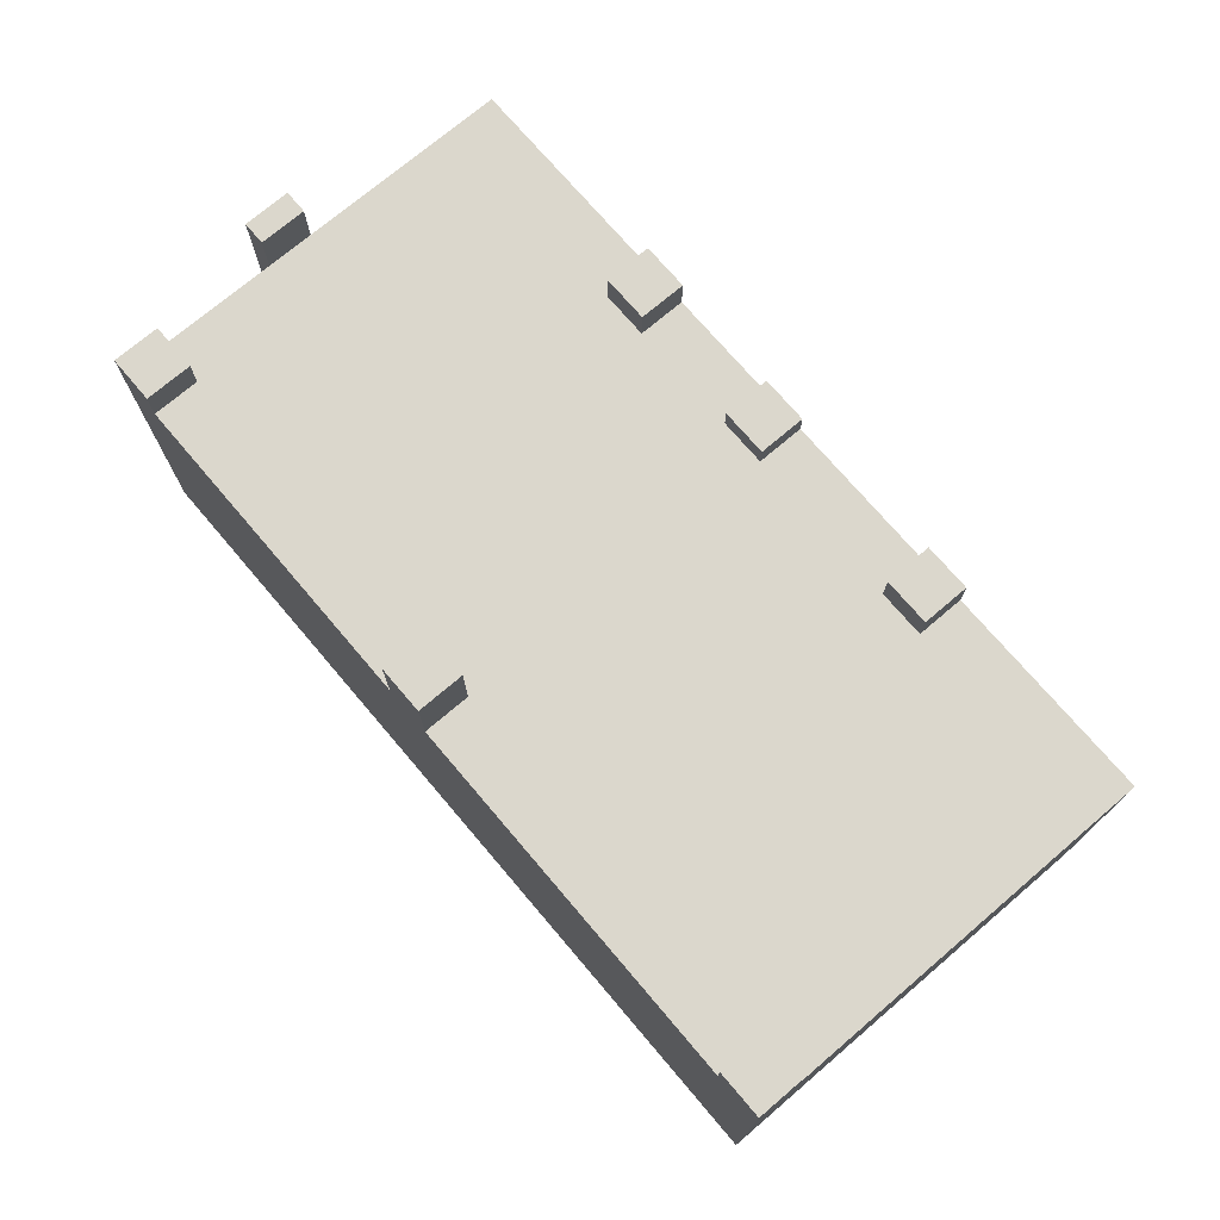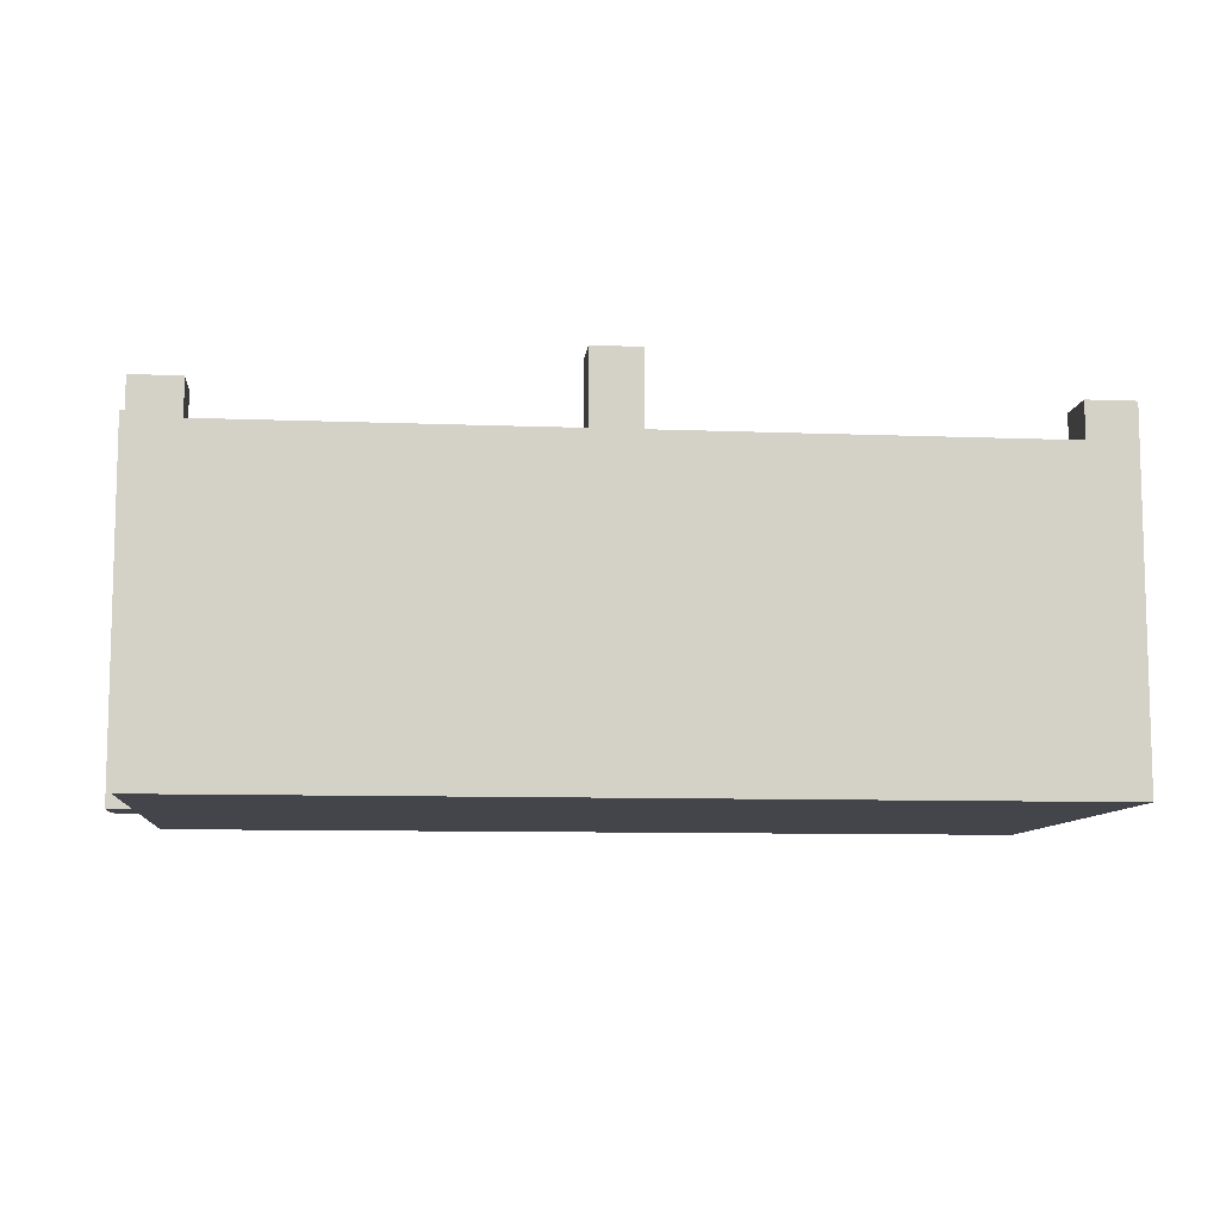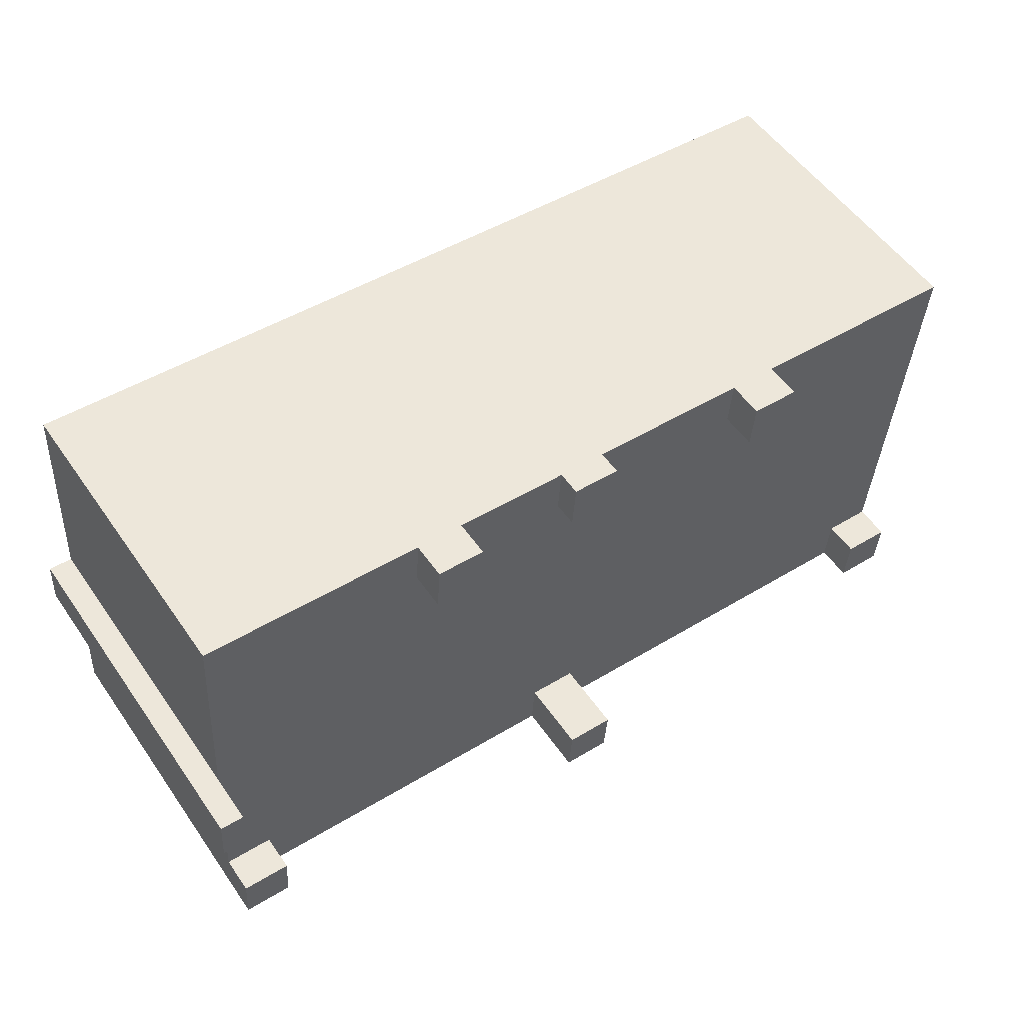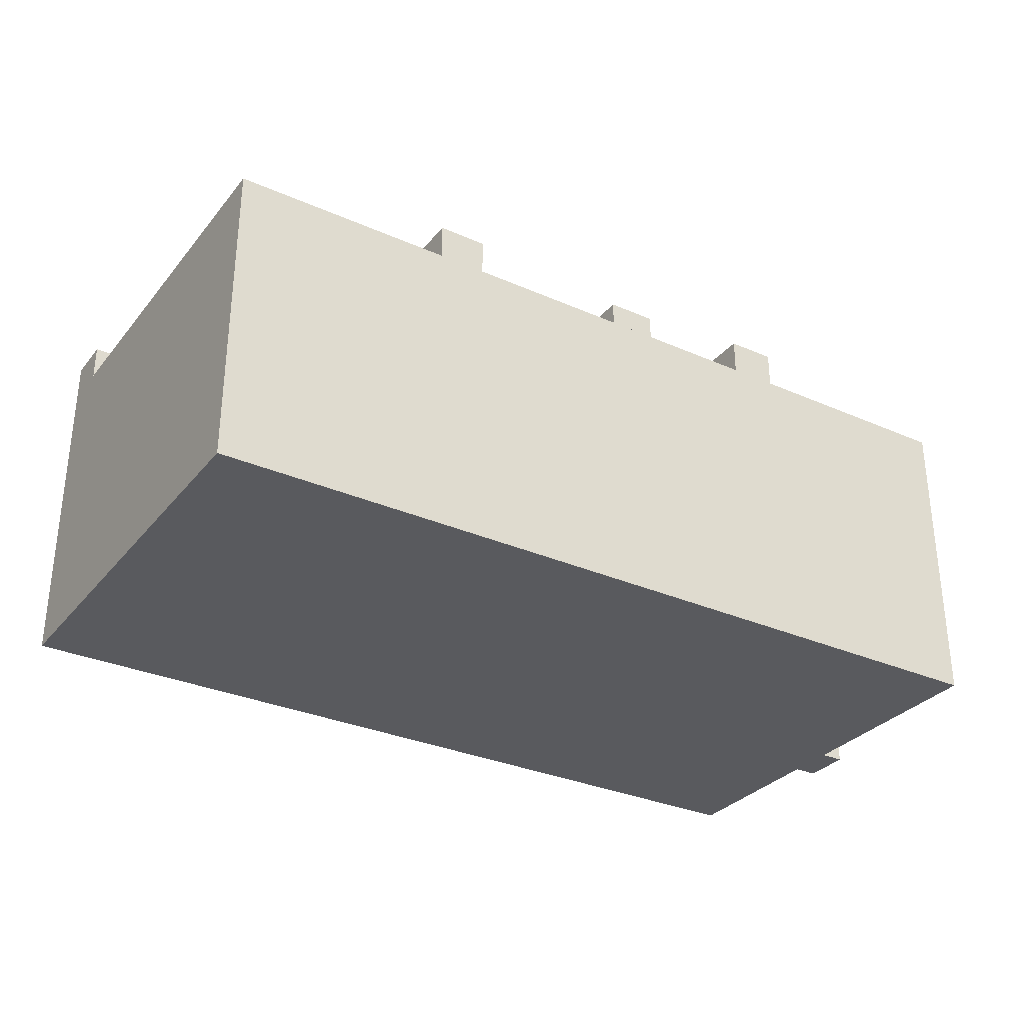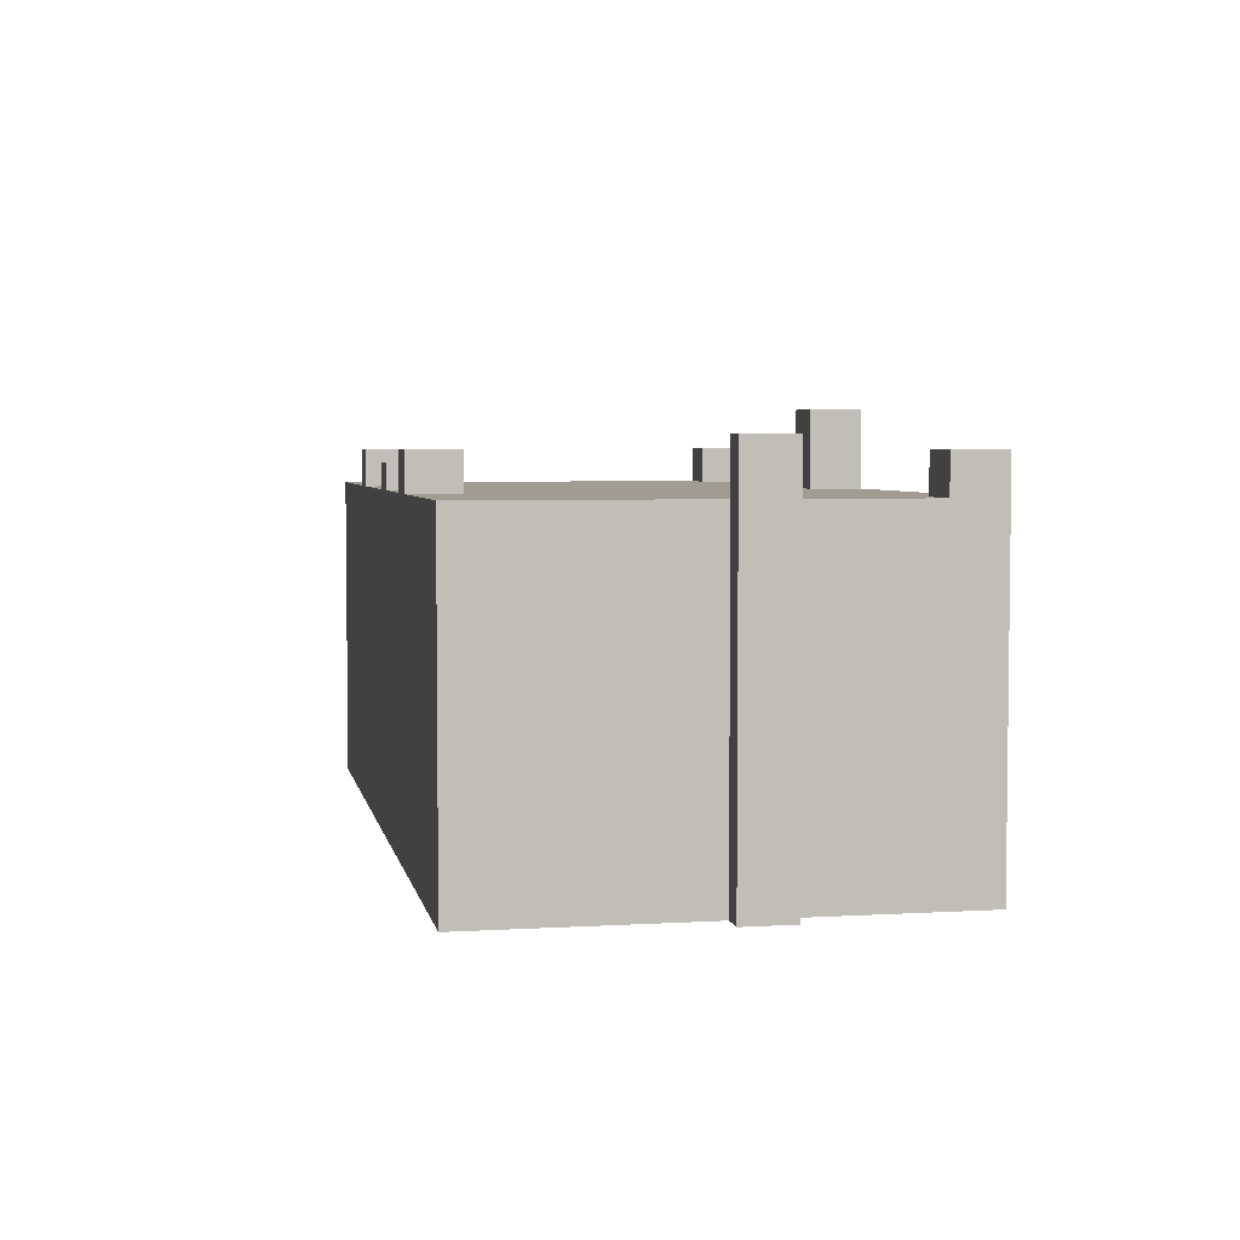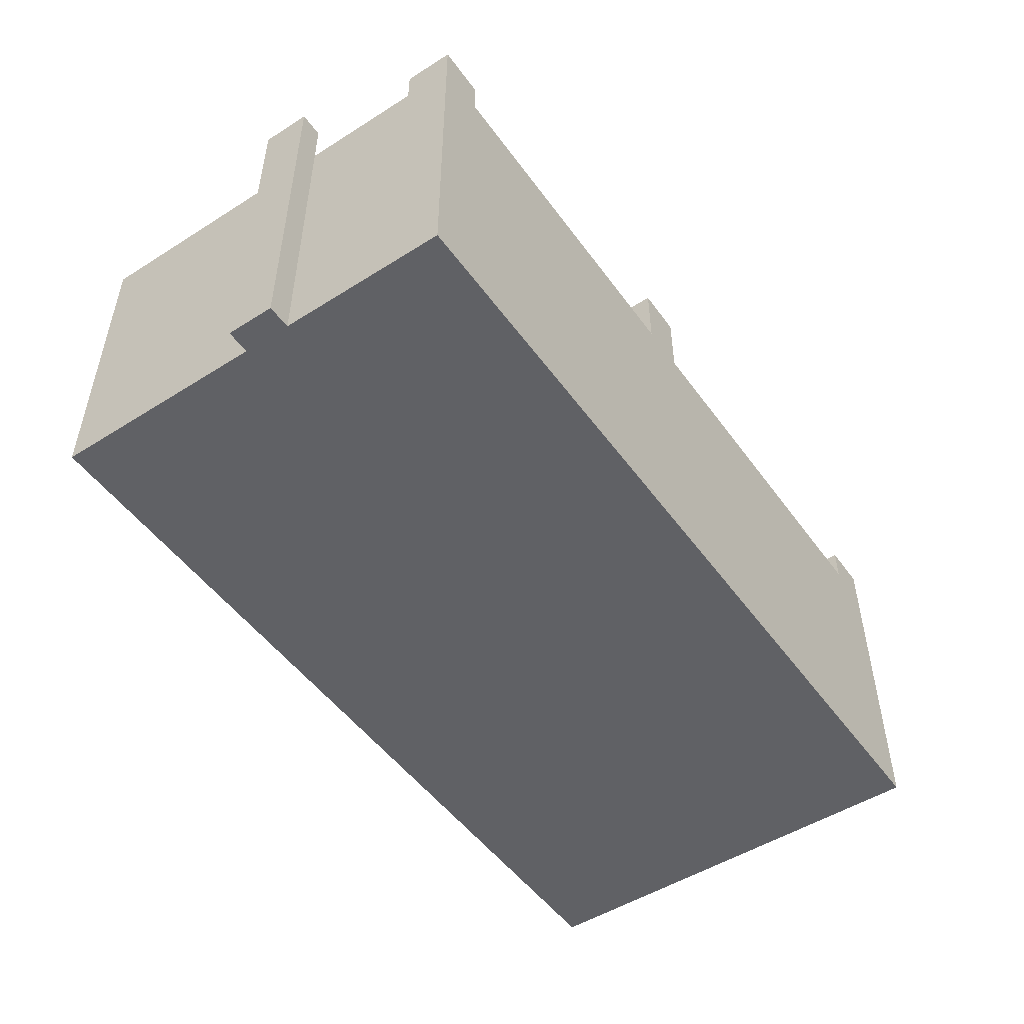
<metadata>
{"format":"obj","ext":"obj","renderer":"f3d","projection":"perspective","resolution":1024,"background":"white","views":[{"elev":73.3,"azim":-134.2,"up":"+Y"},{"elev":-9.3,"azim":170.3,"up":"+Y"},{"elev":54.4,"azim":145.7,"up":"+Z"},{"elev":-31.2,"azim":-35.9,"up":"+Y"},{"elev":4.3,"azim":75.2,"up":"+Y"},{"elev":-50.4,"azim":120.9,"up":"+Y"}]}
</metadata>
<code>
v 296.5 145 818.6
v 296.5 175 818.6
v 276.5 145 817.3
v 276.5 175 817.3
v 275.2 145 837.3
v 275.2 175 837.3
v 295.1 145 838.6
v 295.1 175 838.6
f 1 3 4 2
f 3 5 6 4
f 5 7 8 6
f 7 1 2 8
f 3 1 7
f 7 5 3
f 4 8 2
f 8 4 6
v 456.6 145 829.3
v 456.6 160 829.3
v 436.6 145 828
v 436.6 160 828
v 435.3 145 847.9
v 435.3 160 847.9
v 455.3 145 849.2
v 455.3 160 849.2
f 9 11 12 10
f 11 13 14 12
f 13 15 16 14
f 15 9 10 16
f 9 15 13
f 13 11 9
f 10 14 16
f 14 10 12
v 264 145 996.9
v 264 155 996.9
v 284 145 998.2
v 284 155 998.2
v 285.3 145 978.2
v 285.3 155 978.2
v 265.3 145 976.9
v 265.3 155 976.9
f 17 19 20 18
f 19 21 22 20
f 21 23 24 22
f 23 17 18 24
f 19 17 23
f 23 21 19
f 20 24 18
f 24 20 22
v 331.5 145 1001
v 331.5 160 1001
v 351.5 145 1003
v 351.5 160 1003
v 352.8 145 982.7
v 352.8 160 982.7
v 332.8 145 981.4
v 332.8 160 981.4
f 25 27 28 26
f 27 29 30 28
f 29 31 32 30
f 31 25 26 32
f 27 25 31
f 31 29 27
f 28 32 26
f 32 28 30
v 176.5 145 991
v 176.5 160 991
v 196.5 145 992.4
v 196.5 160 992.4
v 197.8 145 972.4
v 197.8 160 972.4
v 177.9 145 971.1
v 177.9 160 971.1
f 33 35 36 34
f 35 37 38 36
f 37 39 40 38
f 39 33 34 40
f 35 33 39
f 39 37 35
f 36 40 34
f 40 36 38
v 450.6 15 919.1
v 450.6 165 919.1
v 460.6 15 919.8
v 460.6 165 919.8
v 461.9 15 899.8
v 461.9 165 899.8
v 451.9 15 899.1
v 451.9 165 899.1
f 41 43 44 42
f 43 45 46 44
f 45 47 48 46
f 47 41 42 48
f 43 41 47
f 47 45 43
f 44 48 42
f 48 44 46
v 97.39 145 805.4
v 97.39 160 805.4
v 96.06 145 825.3
v 96.06 160 825.3
v 116 145 826.7
v 116 160 826.7
v 117.3 145 806.7
v 117.3 160 806.7
f 49 51 52 50
f 51 53 54 52
f 53 55 56 54
f 55 49 50 56
f 51 49 55
f 55 53 51
f 52 56 50
f 56 52 54
v 85.43 15 985
v 85.43 145 985
v 444.6 15 1009
v 444.6 145 1009
v 456.6 15 829.3
v 456.6 145 829.3
v 97.39 15 805.4
v 97.39 145 805.4
f 57 59 60 58
f 59 61 62 60
f 61 63 64 62
f 63 57 58 64
f 59 57 63
f 63 61 59
f 60 64 58
f 64 60 62

</code>
